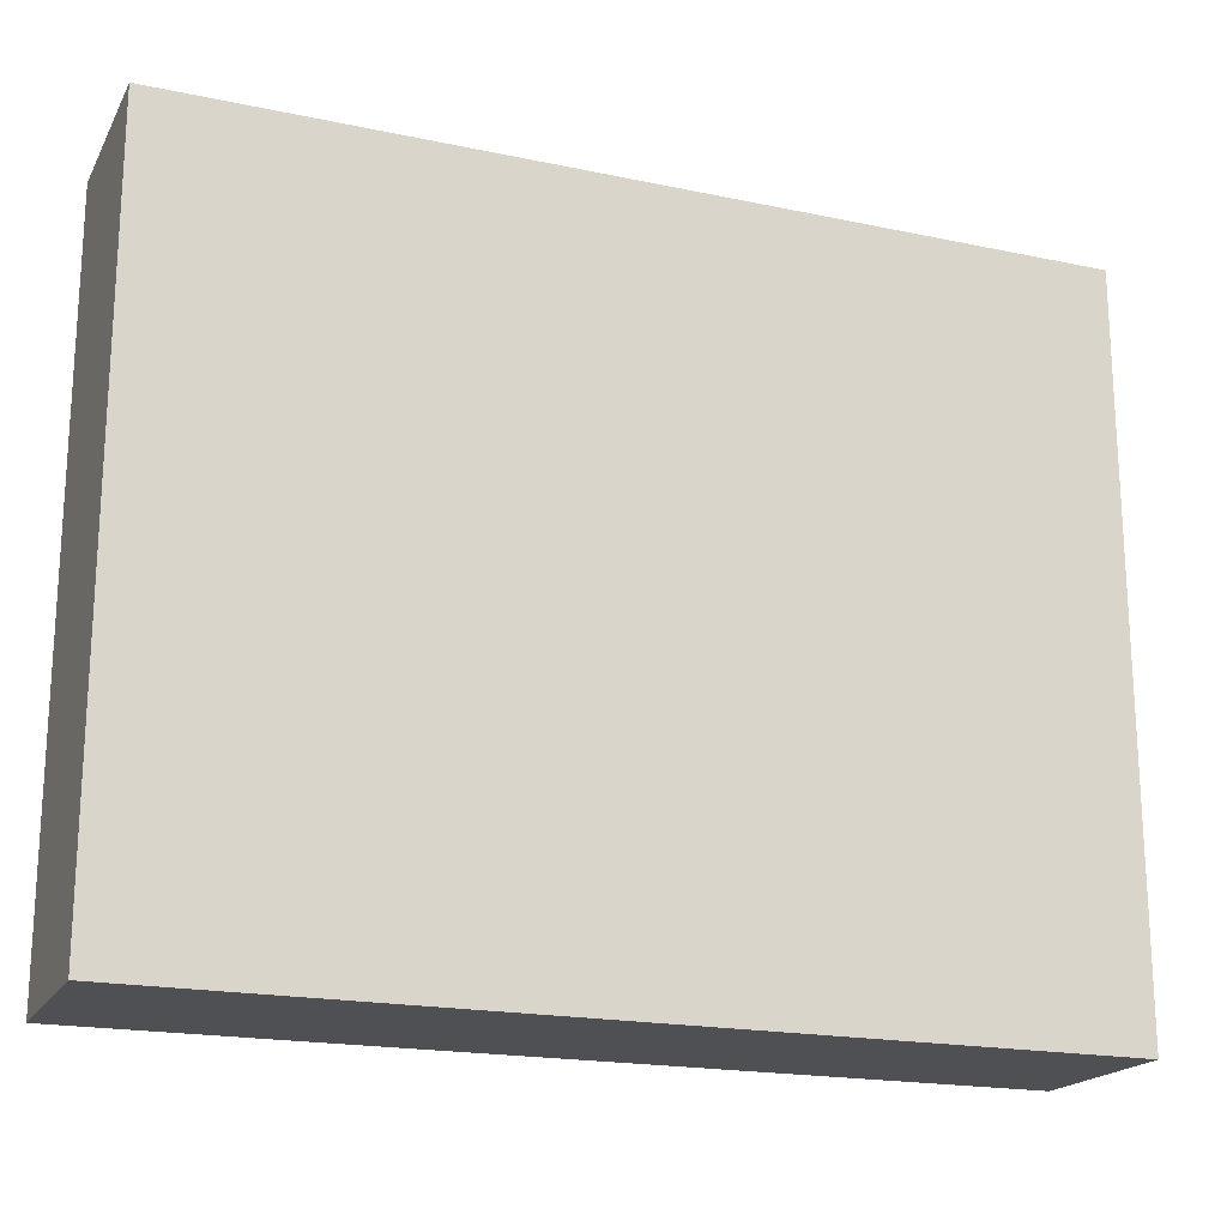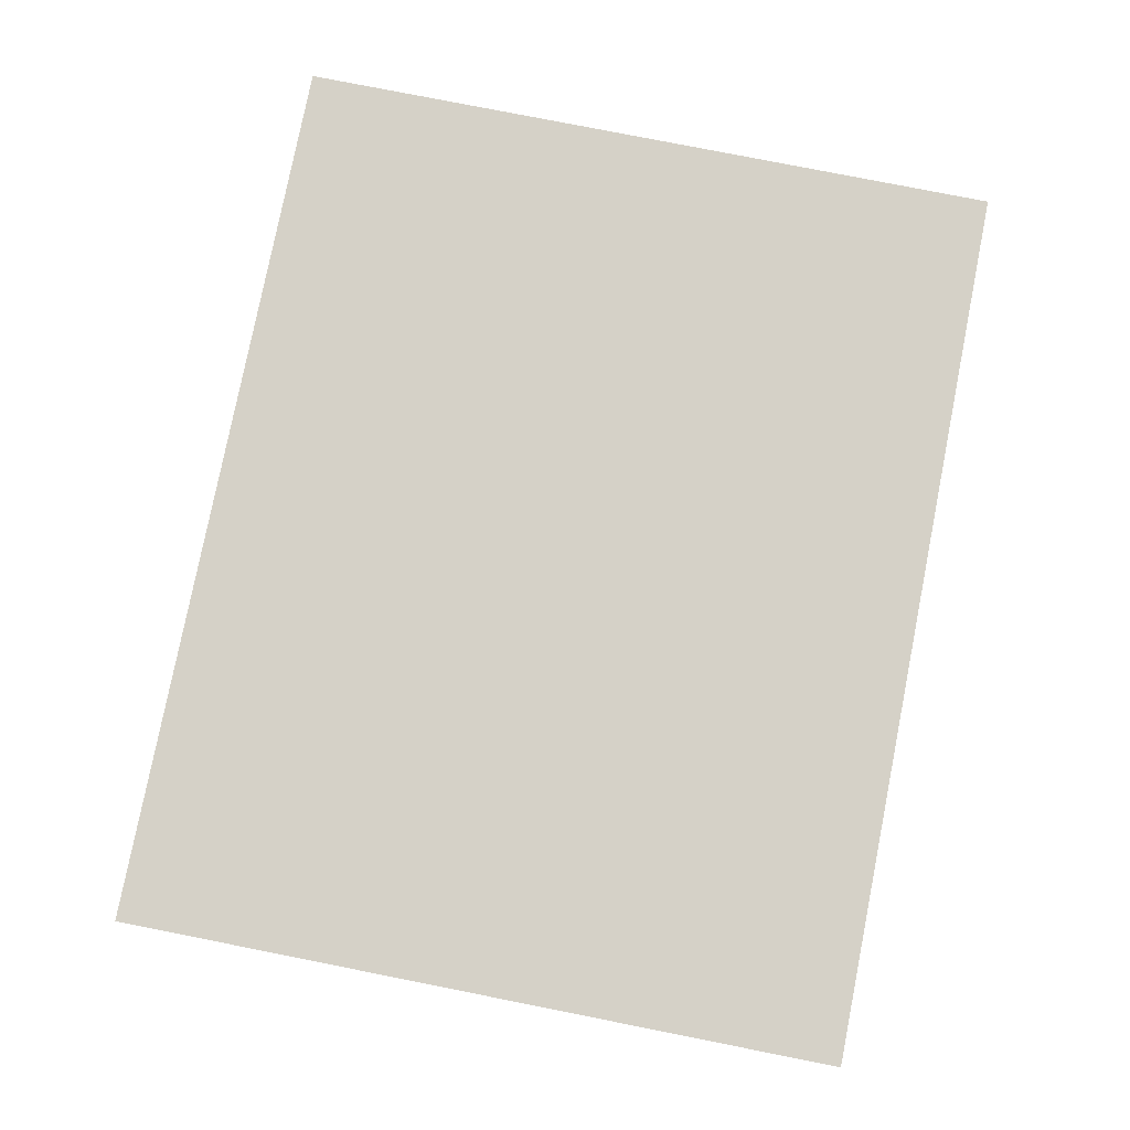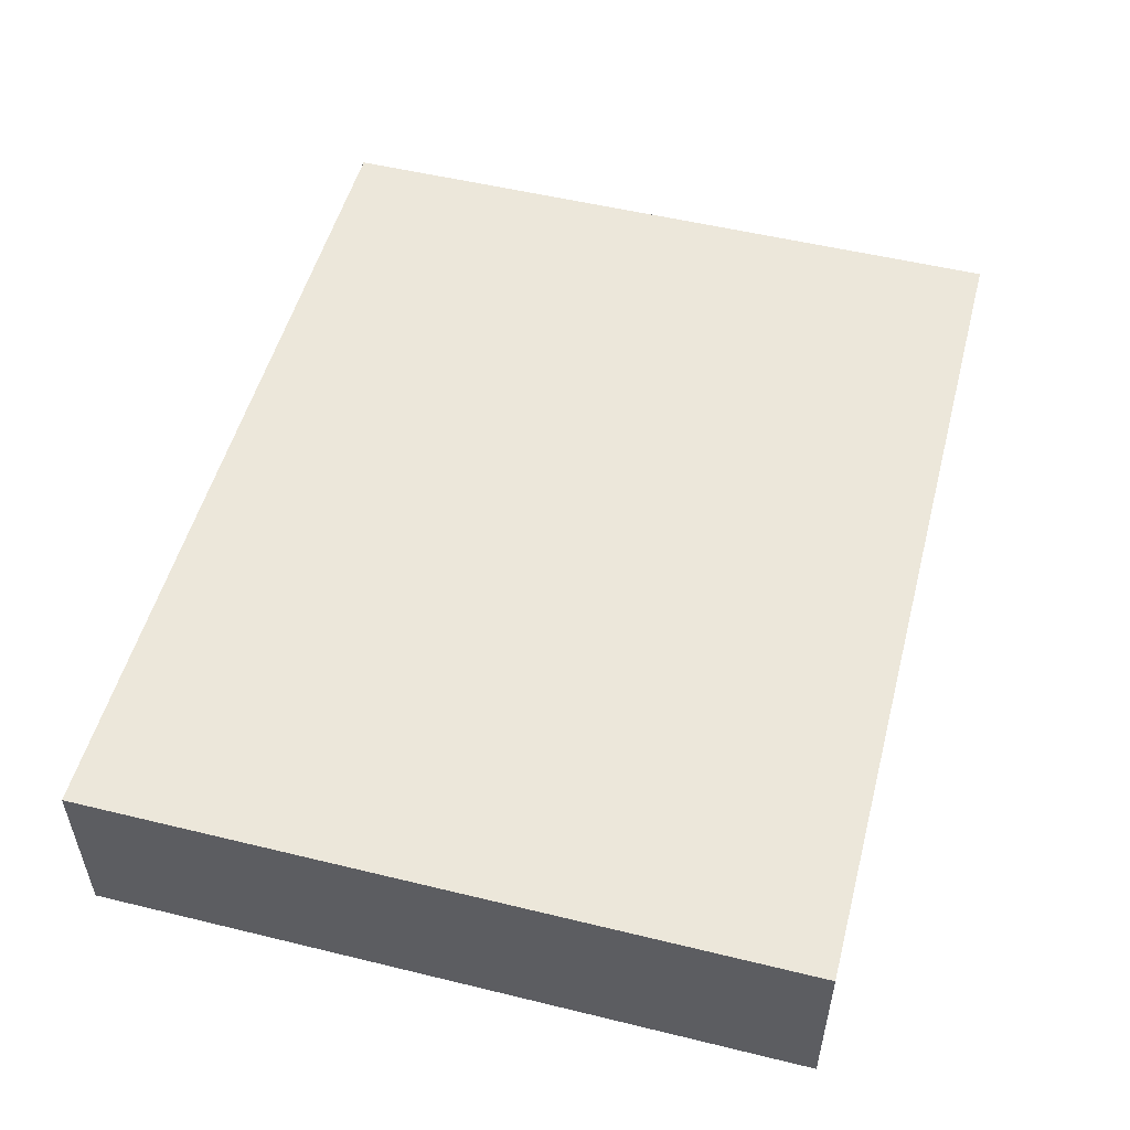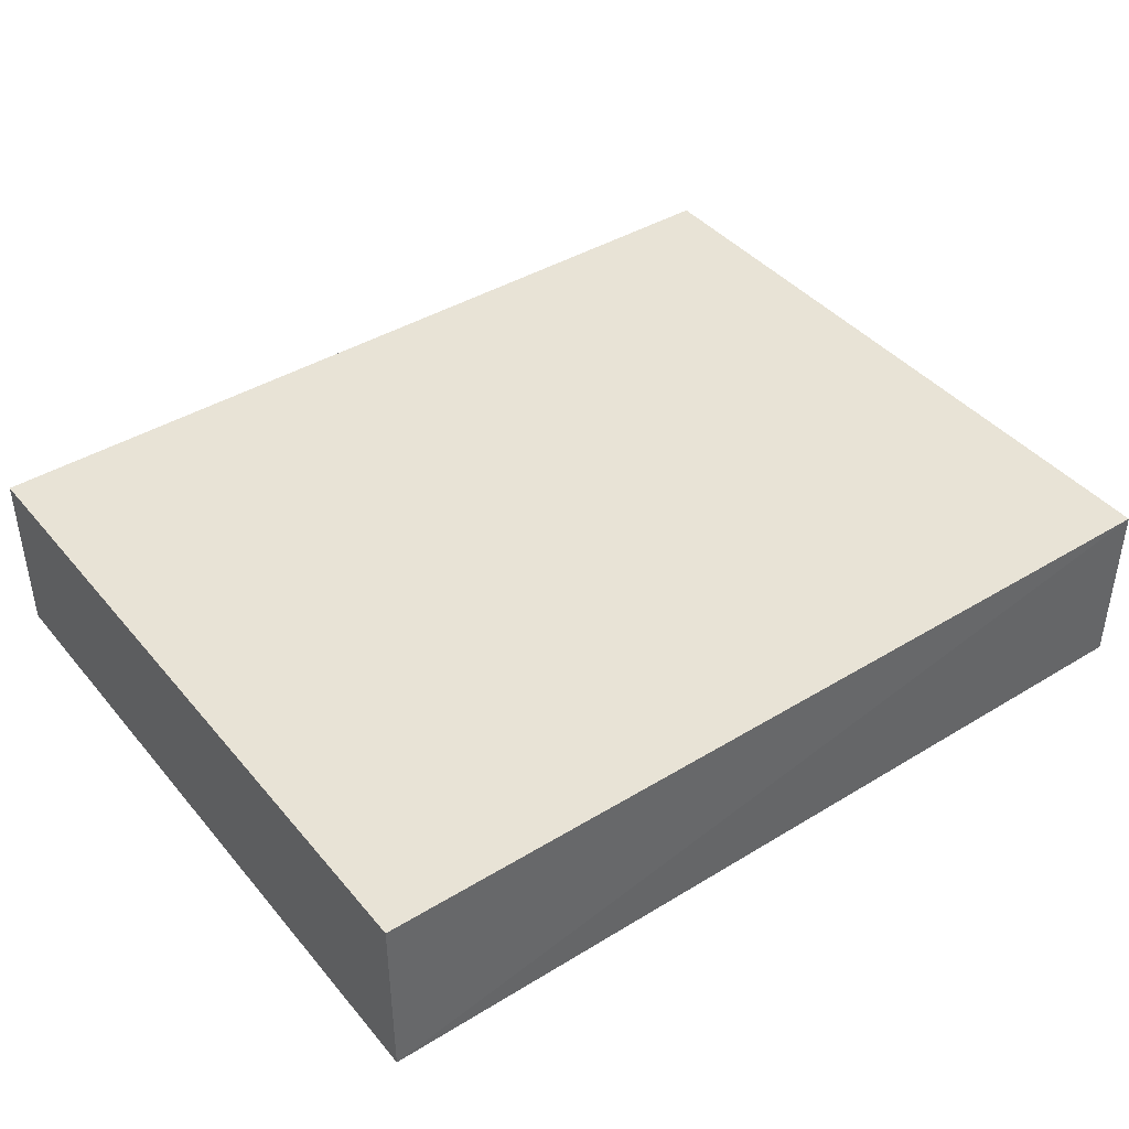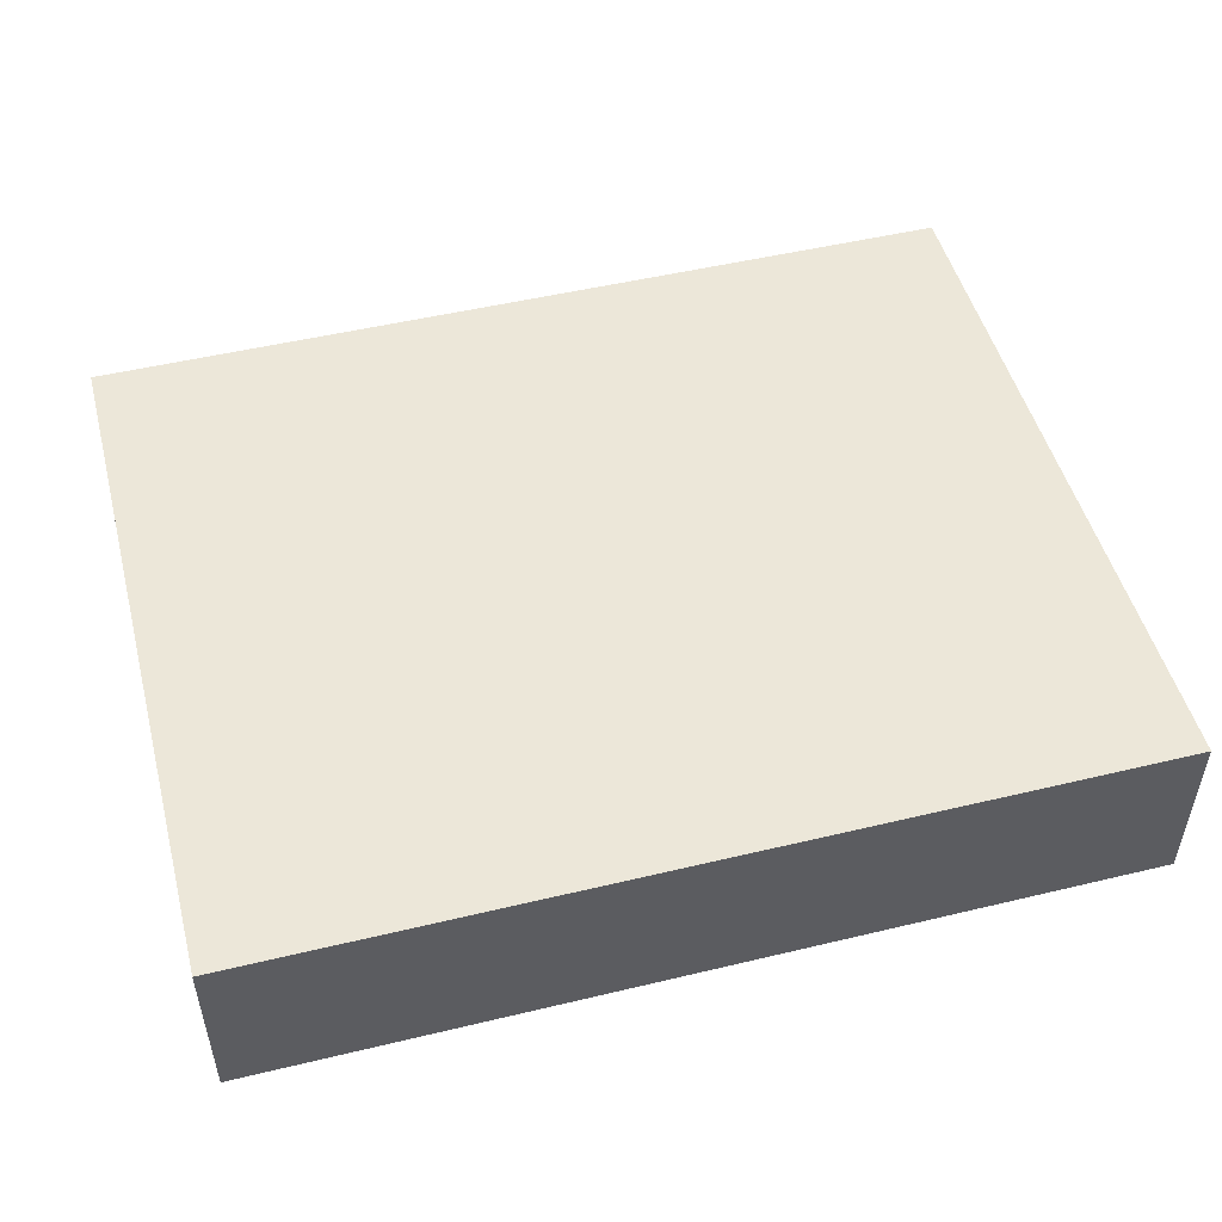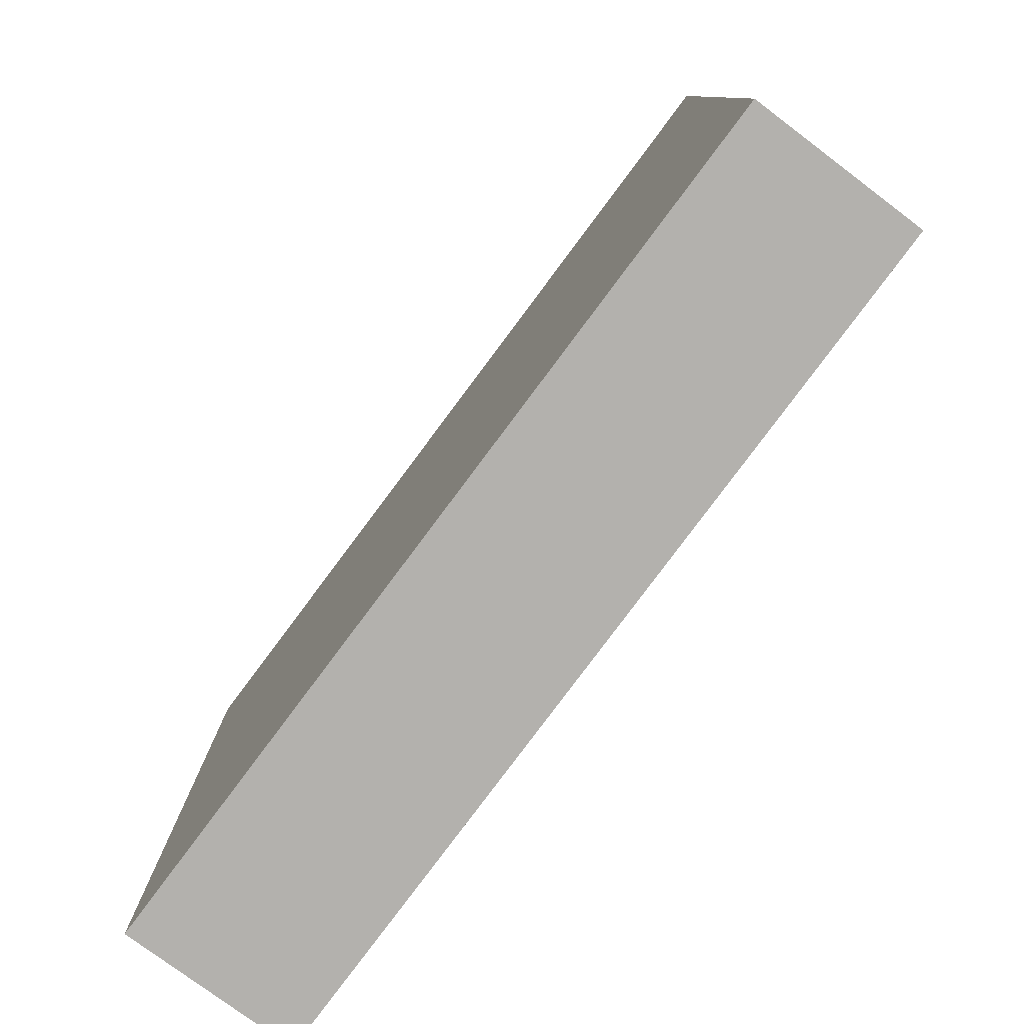
<metadata>
{"format":"obj","ext":"obj","renderer":"f3d","projection":"perspective","resolution":1024,"background":"white","views":[{"elev":-19.1,"azim":-21.7,"up":"+Z"},{"elev":79.3,"azim":101.2,"up":"+Y"},{"elev":52.3,"azim":104.7,"up":"+Y"},{"elev":41.6,"azim":-36.3,"up":"+Y"},{"elev":50.1,"azim":165.3,"up":"+Y"},{"elev":-79.3,"azim":-126.7,"up":"+Z"}]}
</metadata>
<code>
o 4477
v 2229 1879 16.98
v 2229 1879 16.98
v 2229 1879 16.98
v 2229 1879 17.02
v 2229 1879 17.02
v 2229 1879 17.02
v 2229 1879 16.98
v 2229 1879 16.98
v 2229 1879 16.98
v 2229 1879 17.02
v 2229 1879 16.98
v 2229 1879 17.02
v 2229 1879 17.02
v 2229 1879 17.02
v 2229 1879 17.02
v 2229 1879 17.02
v 2229 1879 16.98
v 2229 1879 17.02
v 2229 1879 16.98
v 2229 1879 17.02
v 2229 1879 17.02
v 2229 1879 16.98
v 2229 1879 17.02
v 2229 1879 17.02
v 2229 1879 16.98
v 2229 1879 16.98
v 2229 1879 17.02
v 2229 1879 16.98
v 2229 1879 16.98
f 1 2 3
f 1 4 5
f 6 2 7
f 8 9 7
f 10 7 11
f 12 13 14
f 14 15 16
f 17 15 18
f 19 20 21
f 22 23 20
f 24 25 26
f 27 28 29

</code>
